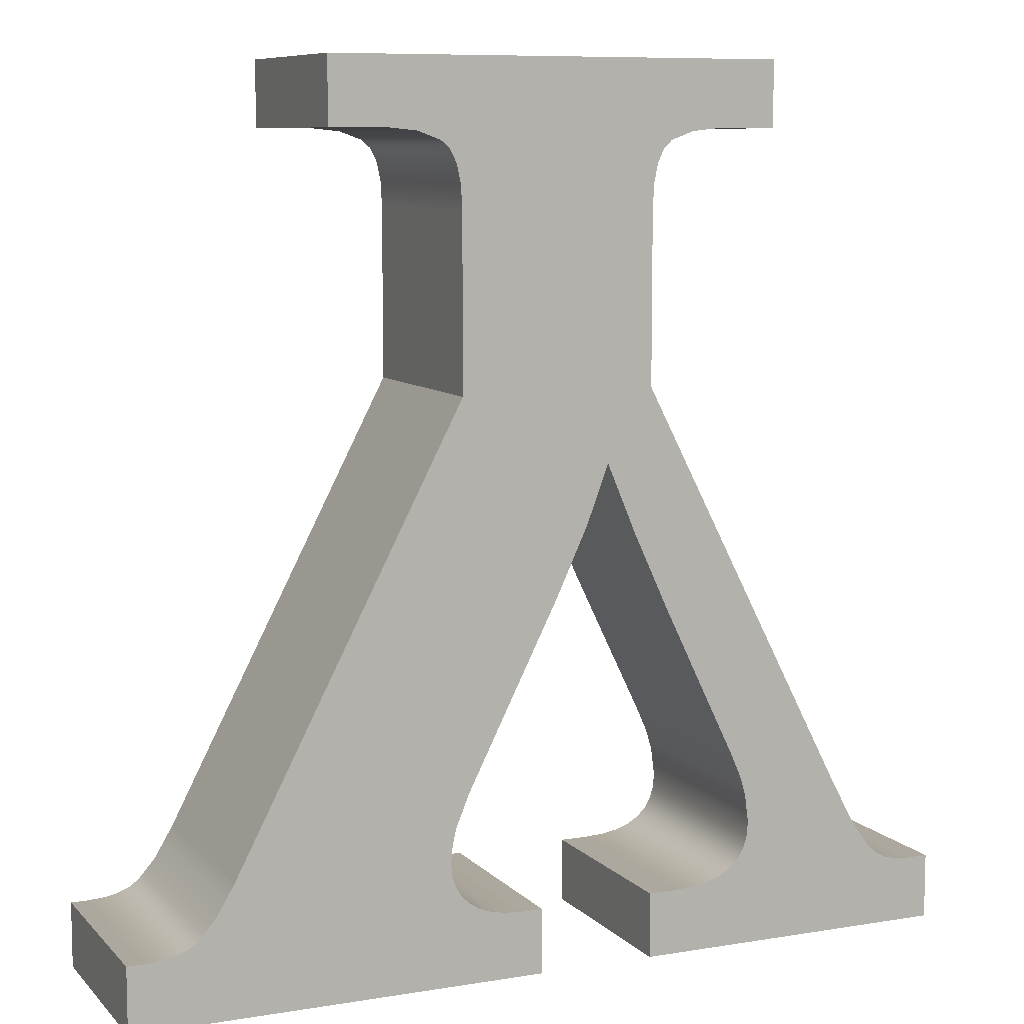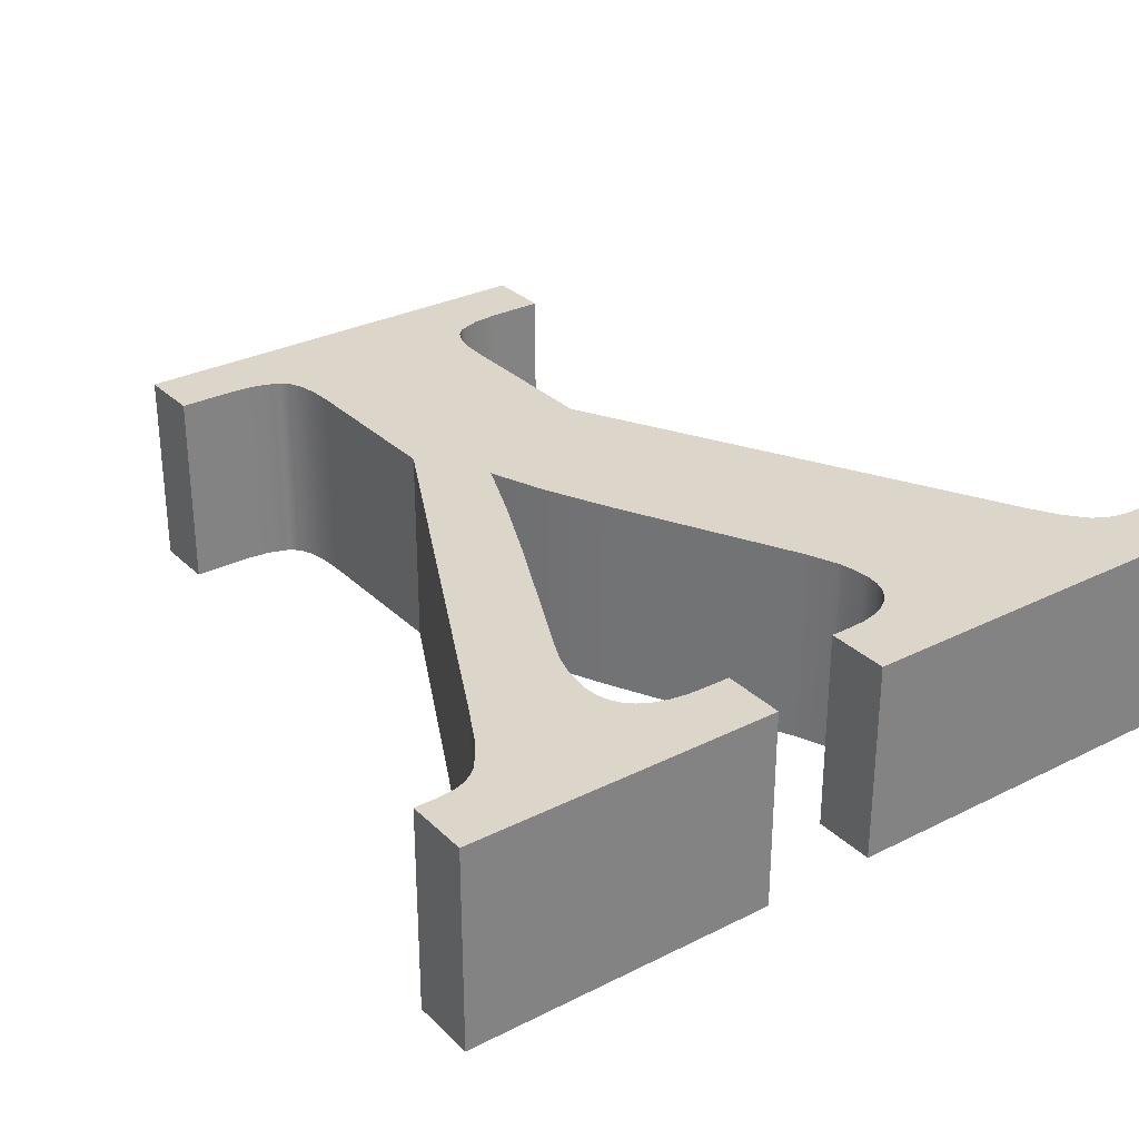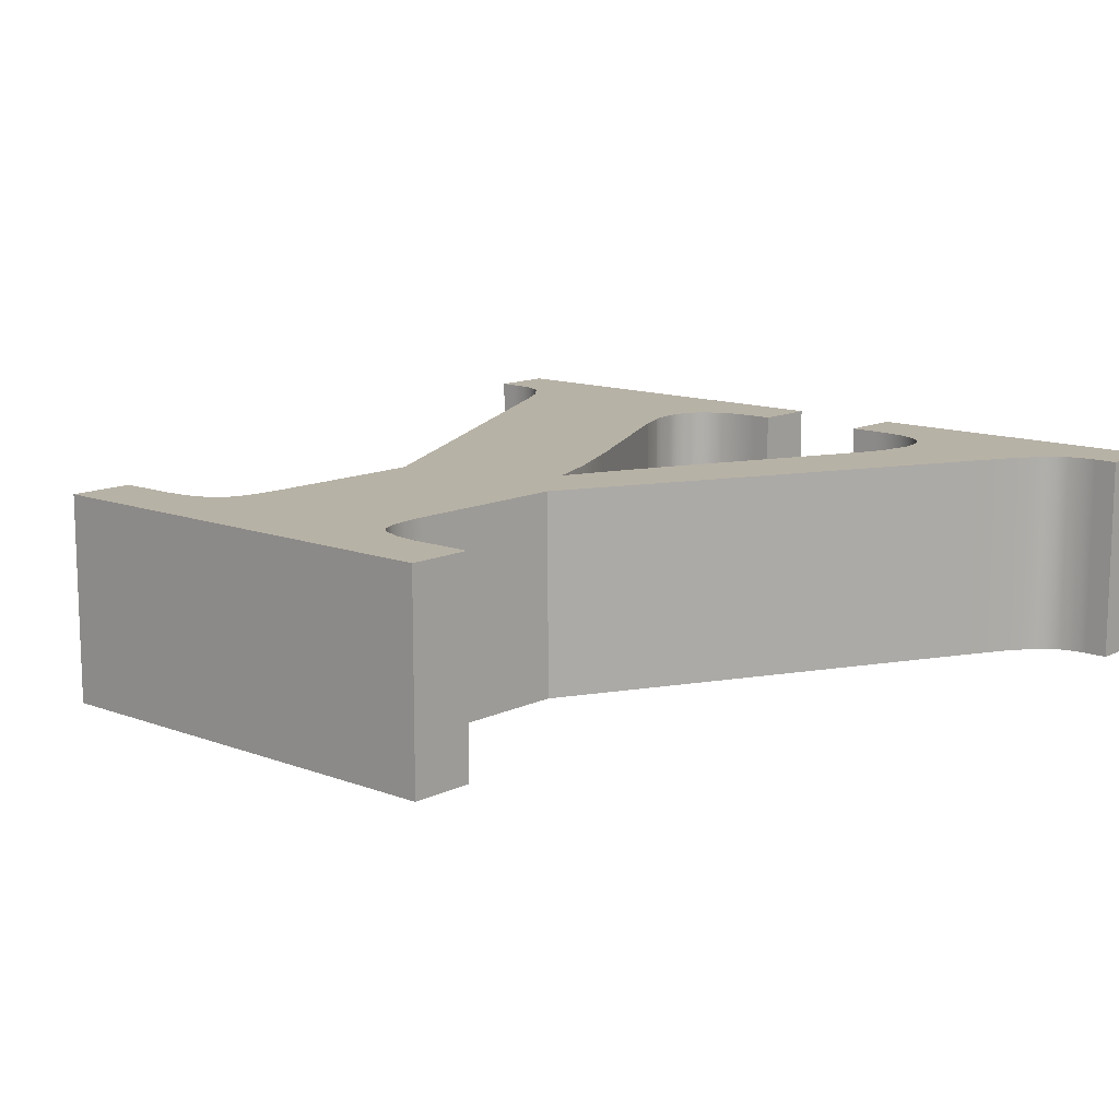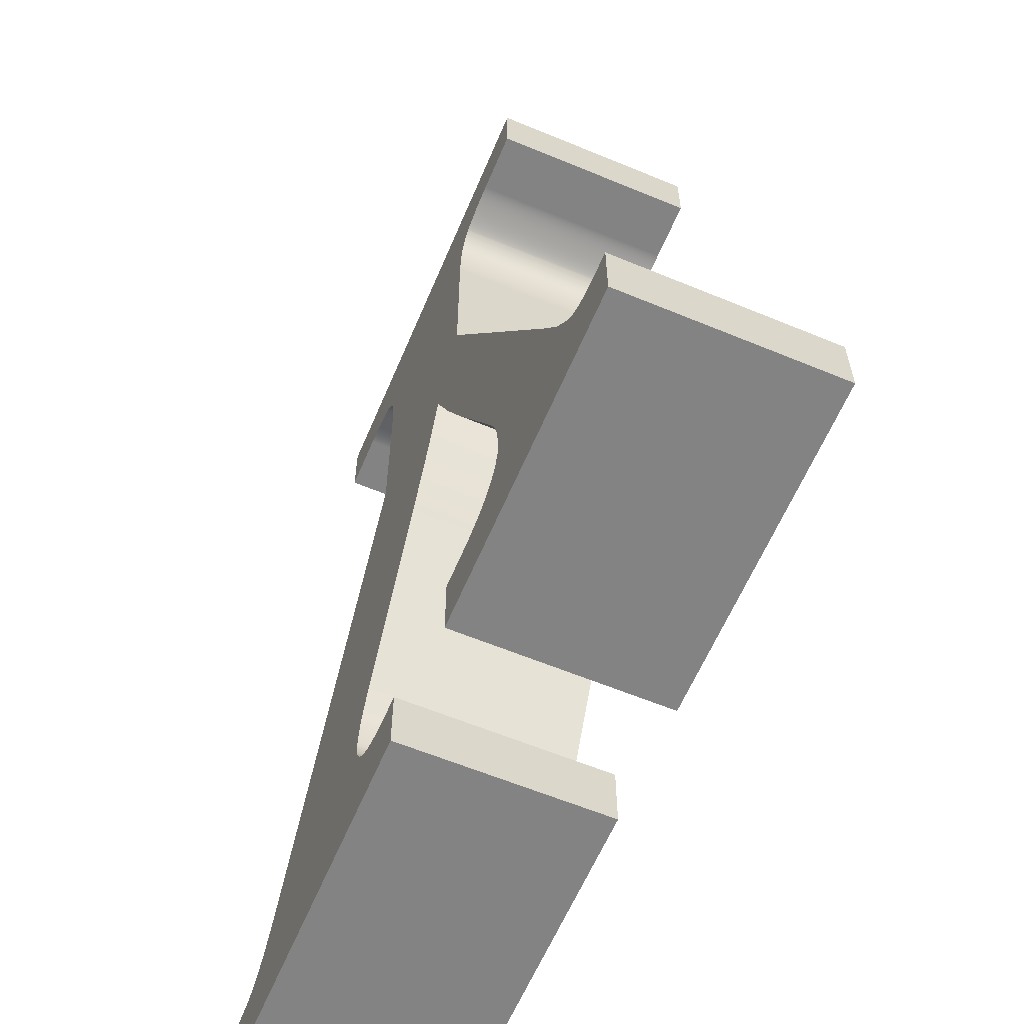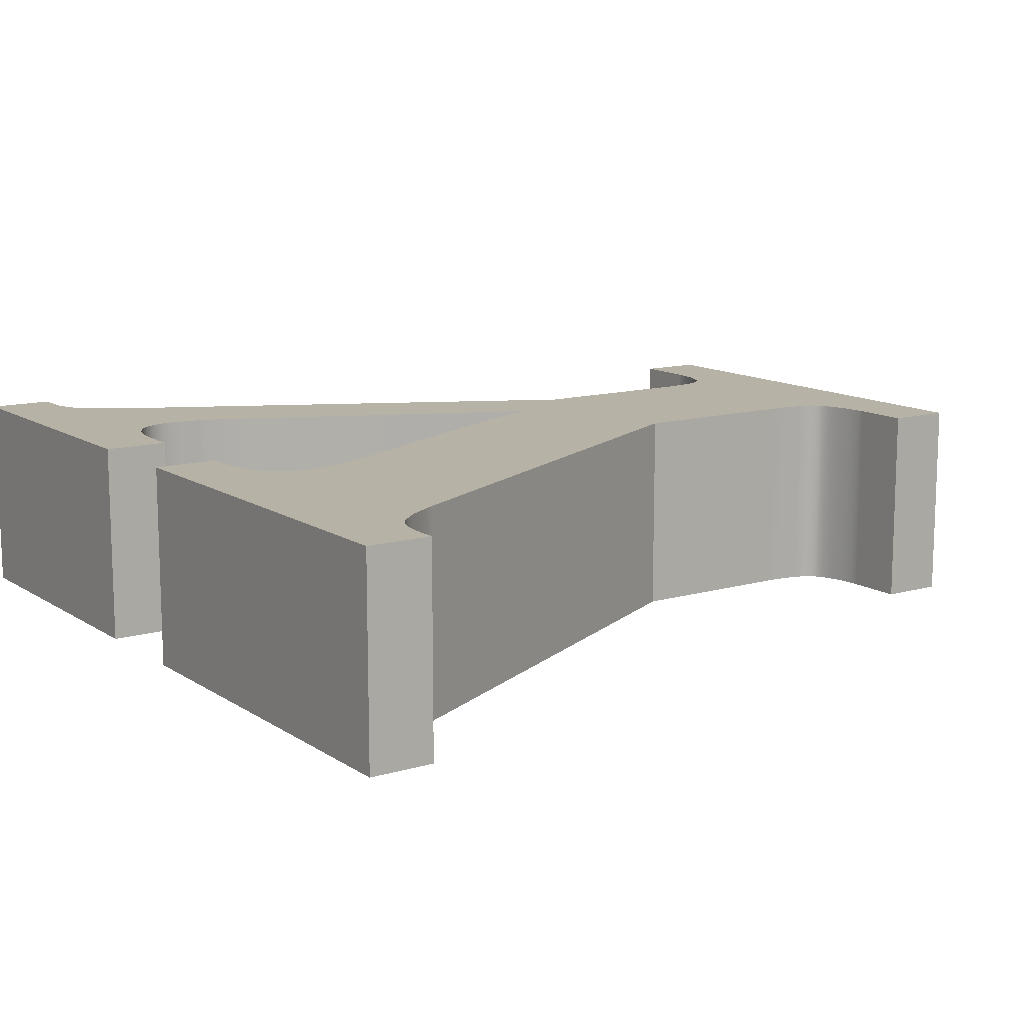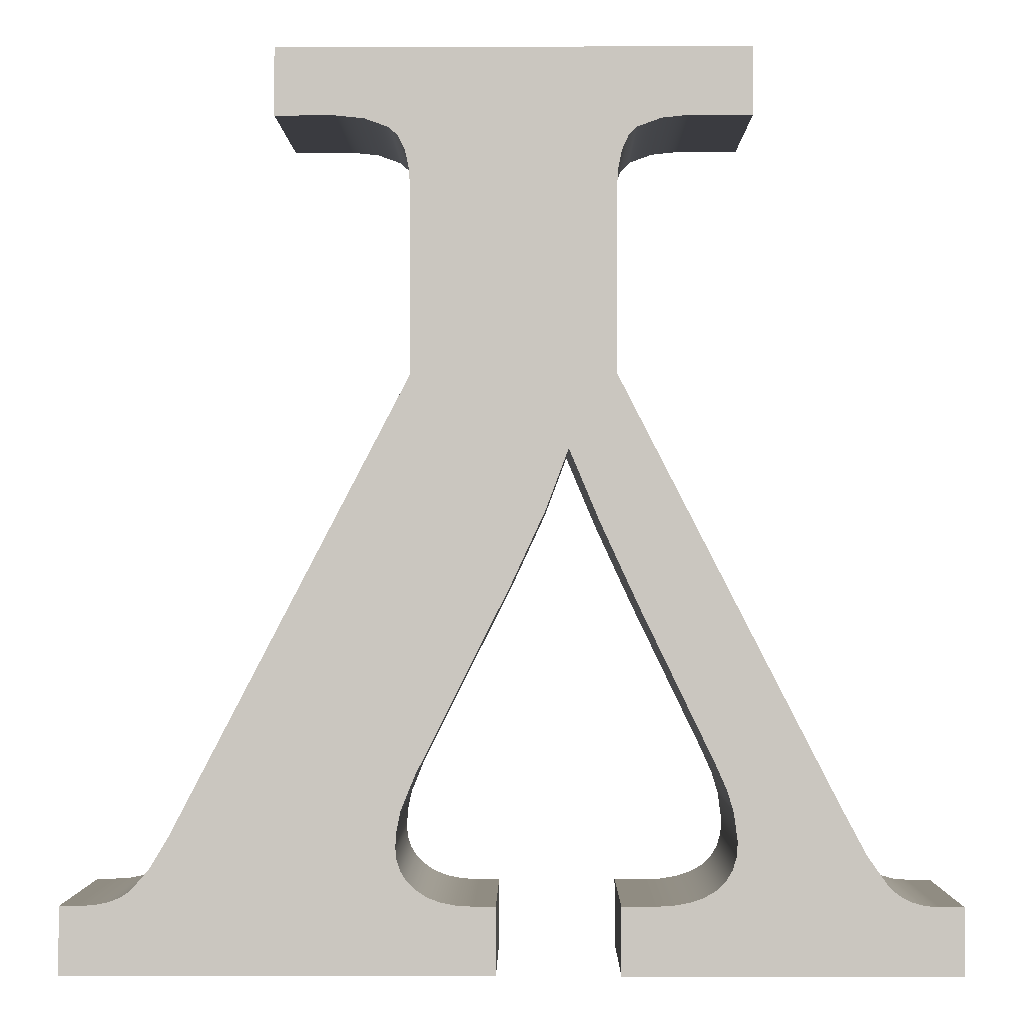
<metadata>
{"format":"obj","ext":"obj","renderer":"f3d","projection":"perspective","resolution":1024,"background":"white","views":[{"elev":8.7,"azim":-24.0,"up":"+Z"},{"elev":30.0,"azim":143.8,"up":"+Y"},{"elev":12.4,"azim":41.7,"up":"+Y"},{"elev":-61.2,"azim":67.1,"up":"+Z"},{"elev":12.4,"azim":-124.3,"up":"+Y"},{"elev":-1.4,"azim":0.6,"up":"+Z"}]}
</metadata>
<code>
o Υu
v 1.968 2 -0.636
v 2.532 2 -0.636
v 2.532 0 -0.636
v 1.968 0 -0.636
v 2.799 2 -0.663
v 2.799 0 -0.663
v 3.024 2 -0.744
v 3.024 0 -0.744
v 3.113 2 -0.8235
v 3.113 0 -0.8235
v 3.177 2 -0.954
v 3.177 0 -0.954
v 3.215 2 -1.135
v 3.215 0 -1.135
v 3.228 2 -1.368
v 3.228 0 -1.368
v 3.228 2 -3.036
v 3.228 0 -3.036
v 1.008 2 -7.296
v 1.008 0 -7.296
v 0.831 2 -7.593
v 0.831 0 -7.593
v 0.66 2 -7.788
v 0.66 0 -7.788
v 0.57 2 -7.851
v 0.57 0 -7.851
v 0.456 2 -7.896
v 0.456 0 -7.896
v 0.318 2 -7.923
v 0.318 0 -7.923
v 0.156 2 -7.932
v 0.156 0 -7.932
v 0 2 -7.932
v 0 0 -7.932
v 0 2 -8.568
v 0 0 -8.568
v 4.02 2 -8.568
v 4.02 0 -8.568
v 4.02 2 -7.932
v 4.02 0 -7.932
v 3.816 2 -7.932
v 3.816 0 -7.932
v 3.647 2 -7.922
v 3.647 0 -7.922
v 3.501 2 -7.893
v 3.501 0 -7.893
v 3.377 2 -7.844
v 3.377 0 -7.844
v 3.276 2 -7.776
v 3.276 0 -7.776
v 3.197 2 -7.698
v 3.197 0 -7.698
v 3.141 2 -7.608
v 3.141 0 -7.608
v 3.107 2 -7.506
v 3.107 0 -7.506
v 3.096 2 -7.392
v 3.096 0 -7.392
v 3.108 2 -7.23
v 3.108 0 -7.23
v 3.144 2 -7.056
v 3.144 0 -7.056
v 3.276 2 -6.732
v 3.276 0 -6.732
v 4.164 2 -4.968
v 4.164 0 -4.968
v 4.476 2 -4.296
v 4.476 0 -4.296
v 4.692 2 -3.72
v 4.692 0 -3.72
v 4.98 2 -4.404
v 4.98 0 -4.404
v 5.34 2 -5.184
v 5.34 0 -5.184
v 6.036 2 -6.624
v 6.036 0 -6.624
v 6.144 2 -6.867
v 6.144 0 -6.867
v 6.204 2 -7.068
v 6.204 0 -7.068
v 6.24 2 -7.344
v 6.24 0 -7.344
v 6.228 2 -7.482
v 6.228 0 -7.482
v 6.191 2 -7.601
v 6.191 0 -7.601
v 6.129 2 -7.702
v 6.129 0 -7.702
v 6.042 2 -7.785
v 6.042 0 -7.785
v 5.931 2 -7.849
v 5.931 0 -7.849
v 5.795 2 -7.895
v 5.795 0 -7.895
v 5.634 2 -7.923
v 5.634 0 -7.923
v 5.448 2 -7.932
v 5.448 0 -7.932
v 5.172 2 -7.932
v 5.172 0 -7.932
v 5.172 2 -8.568
v 5.172 0 -8.568
v 8.316 2 -8.568
v 8.316 0 -8.568
v 8.316 2 -7.932
v 8.316 0 -7.932
v 8.088 2 -7.932
v 8.088 0 -7.932
v 7.946 2 -7.92
v 7.946 0 -7.92
v 7.821 2 -7.884
v 7.821 0 -7.884
v 7.712 2 -7.824
v 7.712 0 -7.824
v 7.62 2 -7.74
v 7.62 0 -7.74
v 7.425 2 -7.464
v 7.425 0 -7.464
v 7.176 2 -6.996
v 7.176 0 -6.996
v 5.136 2 -3.024
v 5.136 0 -3.024
v 5.136 2 -1.38
v 5.136 0 -1.38
v 5.148 2 -1.147
v 5.148 0 -1.147
v 5.184 2 -0.963
v 5.184 0 -0.963
v 5.244 2 -0.8287
v 5.244 0 -0.8287
v 5.328 2 -0.744
v 5.328 0 -0.744
v 5.55 2 -0.663
v 5.55 0 -0.663
v 5.808 2 -0.636
v 5.808 0 -0.636
v 6.396 2 -0.636
v 6.396 0 -0.636
v 6.396 2 0
v 6.396 0 0
v 1.968 2 0
v 1.968 0 0
g Υu
f 1 2 3 4
f 2 5 6 3
f 5 7 8 6
f 7 9 10 8
f 9 11 12 10
f 11 13 14 12
f 13 15 16 14
f 15 17 18 16
f 17 19 20 18
f 19 21 22 20
f 21 23 24 22
f 23 25 26 24
f 25 27 28 26
f 27 29 30 28
f 29 31 32 30
f 31 33 34 32
f 33 35 36 34
f 35 37 38 36
f 37 39 40 38
f 39 41 42 40
f 41 43 44 42
f 43 45 46 44
f 45 47 48 46
f 47 49 50 48
f 49 51 52 50
f 51 53 54 52
f 53 55 56 54
f 55 57 58 56
f 57 59 60 58
f 59 61 62 60
f 61 63 64 62
f 63 65 66 64
f 65 67 68 66
f 67 69 70 68
f 69 71 72 70
f 71 73 74 72
f 73 75 76 74
f 75 77 78 76
f 77 79 80 78
f 79 81 82 80
f 81 83 84 82
f 83 85 86 84
f 85 87 88 86
f 87 89 90 88
f 89 91 92 90
f 91 93 94 92
f 93 95 96 94
f 95 97 98 96
f 97 99 100 98
f 99 101 102 100
f 101 103 104 102
f 103 105 106 104
f 105 107 108 106
f 107 109 110 108
f 109 111 112 110
f 111 113 114 112
f 113 115 116 114
f 115 117 118 116
f 117 119 120 118
f 119 121 122 120
f 121 123 124 122
f 123 125 126 124
f 125 127 128 126
f 127 129 130 128
f 129 131 132 130
f 131 133 134 132
f 133 135 136 134
f 135 137 138 136
f 137 139 140 138
f 139 141 142 140
f 141 1 4 142
f 1 141 139
f 139 137 135
f 1 139 135
f 107 105 103
f 109 107 103
f 111 109 103
f 113 111 103
f 115 113 103
f 115 103 101
f 117 115 101
f 119 117 101
f 101 99 97
f 101 97 95
f 101 95 93
f 101 93 91
f 101 91 89
f 119 101 89
f 119 89 87
f 119 87 85
f 119 85 83
f 119 83 81
f 119 81 79
f 121 119 79
f 121 79 77
f 121 77 75
f 121 75 73
f 121 73 71
f 123 121 71
f 125 123 71
f 125 71 69
f 125 69 67
f 127 125 67
f 127 67 65
f 127 65 63
f 127 63 61
f 41 39 37
f 43 41 37
f 45 43 37
f 47 45 37
f 49 47 37
f 51 49 37
f 51 37 35
f 53 51 35
f 55 53 35
f 57 55 35
f 59 57 35
f 61 59 35
f 35 33 31
f 35 31 29
f 35 29 27
f 61 35 27
f 61 27 25
f 61 25 23
f 61 23 21
f 127 61 21
f 129 127 21
f 129 21 19
f 129 19 17
f 129 17 15
f 131 129 15
f 133 131 15
f 133 15 13
f 133 13 11
f 133 11 9
f 135 133 9
f 135 9 7
f 135 7 5
f 135 5 2
f 135 2 1
f 140 142 4
f 136 138 140
f 136 140 4
f 104 106 108
f 104 108 110
f 104 110 112
f 104 112 114
f 104 114 116
f 102 104 116
f 102 116 118
f 102 118 120
f 98 100 102
f 96 98 102
f 94 96 102
f 92 94 102
f 90 92 102
f 90 102 120
f 88 90 120
f 86 88 120
f 84 86 120
f 82 84 120
f 80 82 120
f 80 120 122
f 78 80 122
f 76 78 122
f 74 76 122
f 72 74 122
f 72 122 124
f 72 124 126
f 70 72 126
f 68 70 126
f 68 126 128
f 66 68 128
f 64 66 128
f 62 64 128
f 38 40 42
f 38 42 44
f 38 44 46
f 38 46 48
f 38 48 50
f 38 50 52
f 36 38 52
f 36 52 54
f 36 54 56
f 36 56 58
f 36 58 60
f 36 60 62
f 32 34 36
f 30 32 36
f 28 30 36
f 28 36 62
f 26 28 62
f 24 26 62
f 22 24 62
f 22 62 128
f 22 128 130
f 20 22 130
f 18 20 130
f 16 18 130
f 16 130 132
f 16 132 134
f 14 16 134
f 12 14 134
f 10 12 134
f 10 134 136
f 8 10 136
f 6 8 136
f 3 6 136
f 4 3 136

</code>
